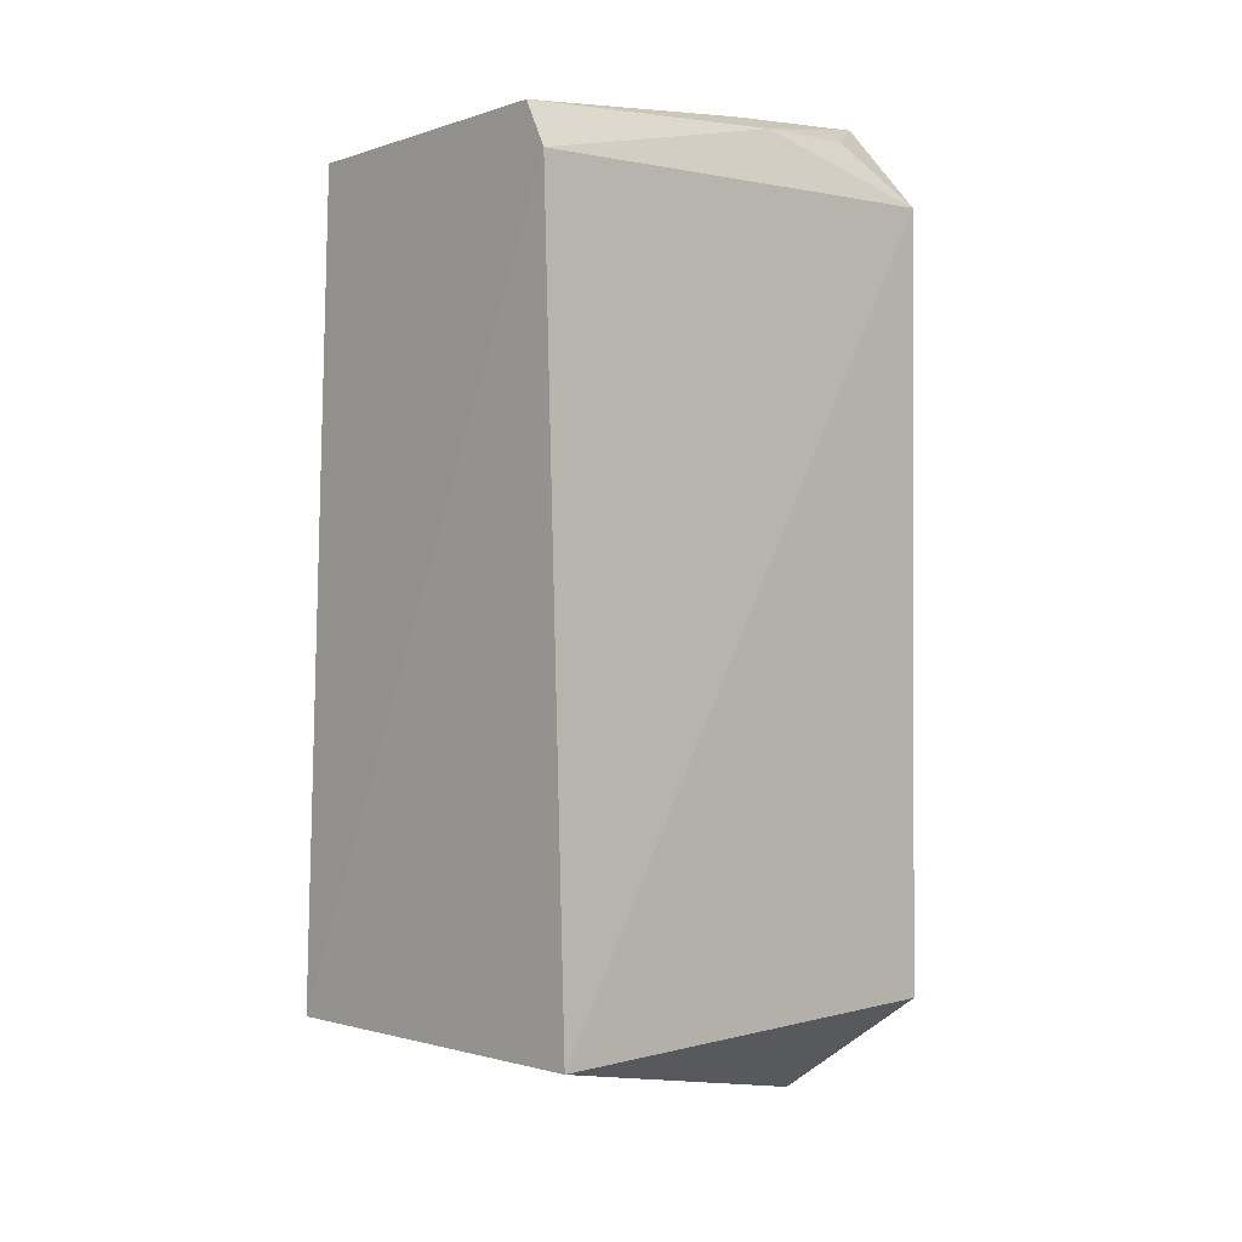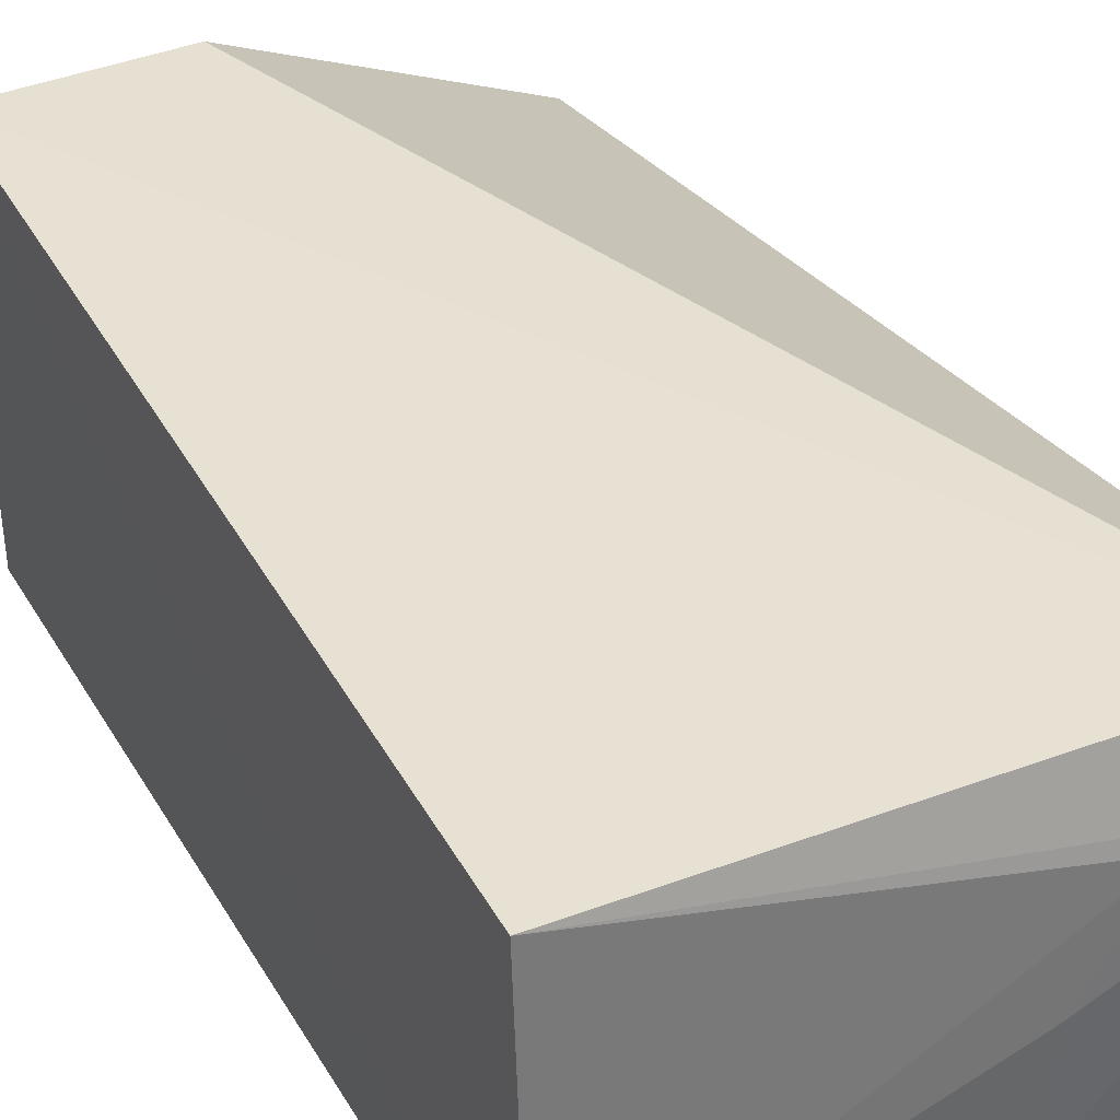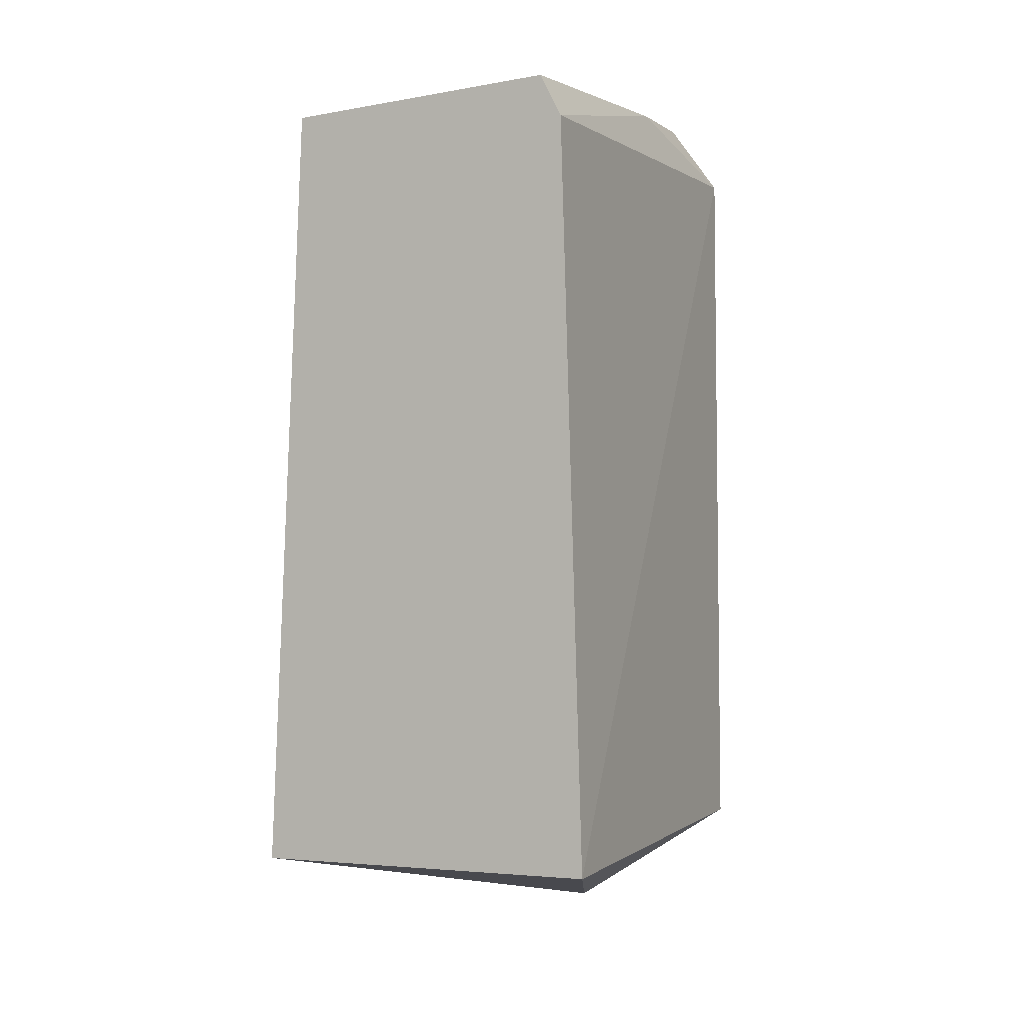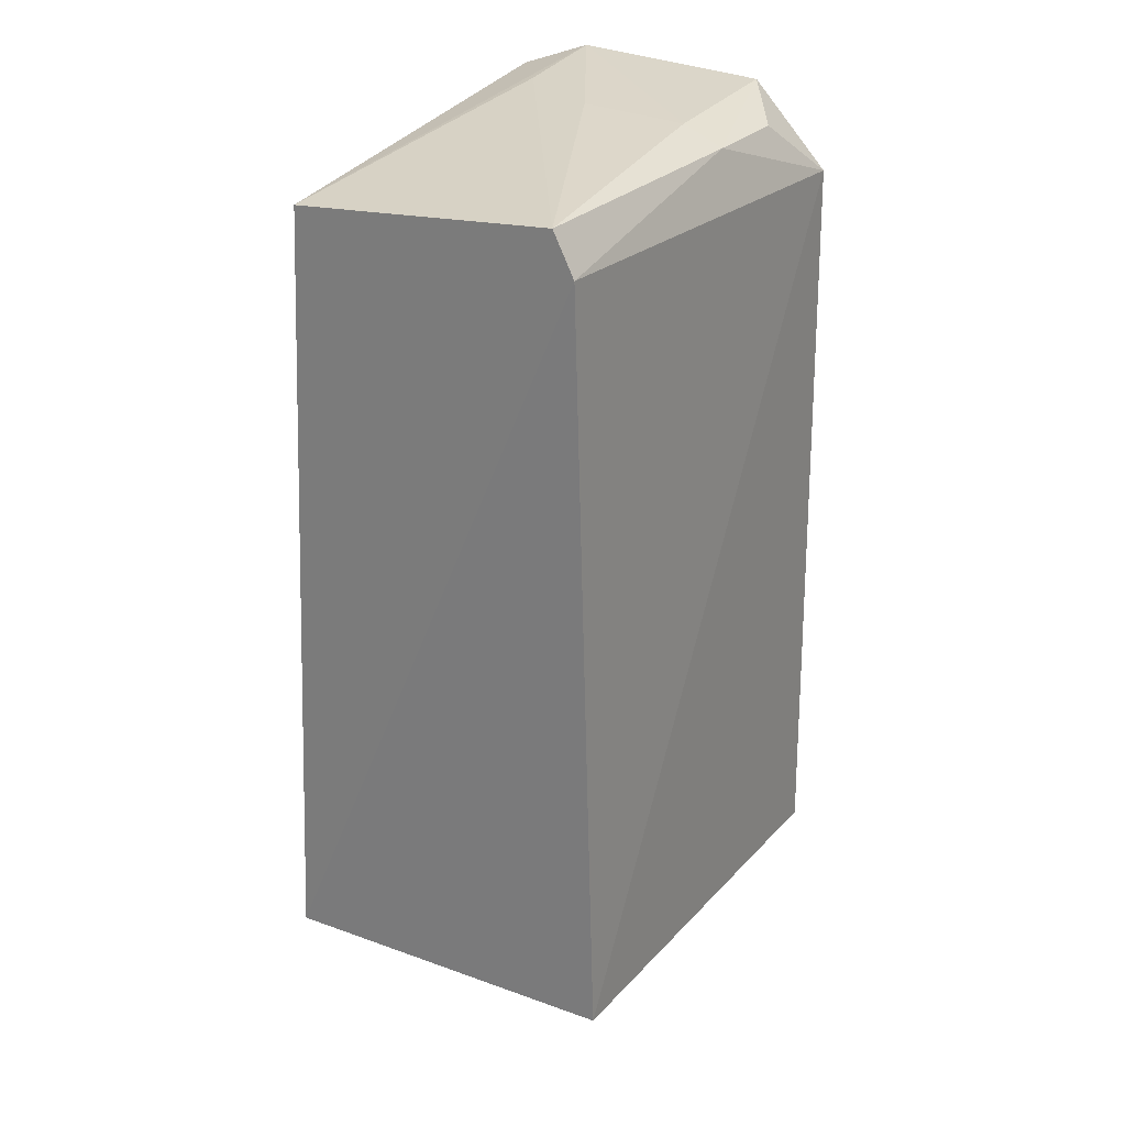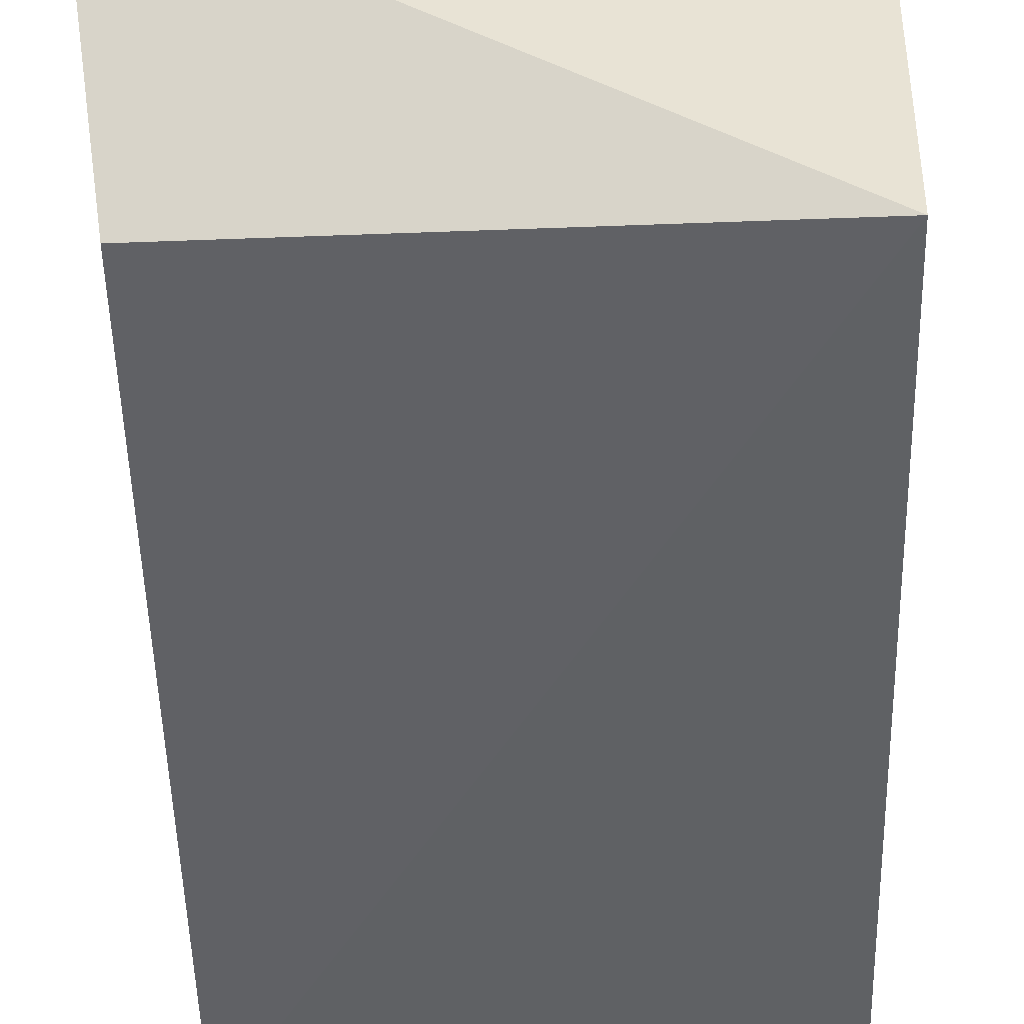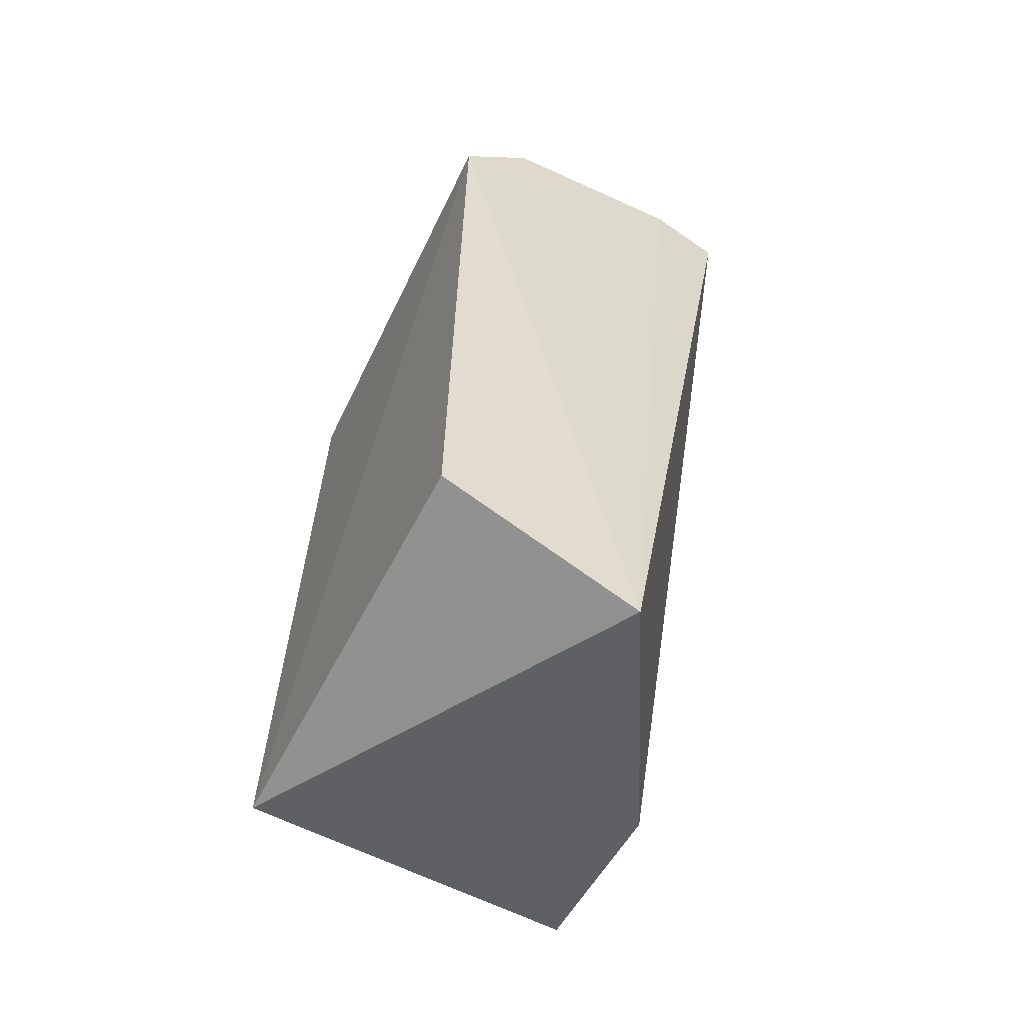
<metadata>
{"format":"obj","ext":"obj","renderer":"f3d","projection":"perspective","resolution":1024,"background":"white","views":[{"elev":2.3,"azim":136.3,"up":"+Y"},{"elev":37.1,"azim":153.8,"up":"+Z"},{"elev":0.7,"azim":113.3,"up":"+Y"},{"elev":26.0,"azim":121.3,"up":"+Y"},{"elev":-48.5,"azim":1.5,"up":"+Z"},{"elev":-57.1,"azim":-117.6,"up":"+Y"}]}
</metadata>
<code>
v 0.06592 0.02775 0.02211
v 0.06624 -0.02523 0.02448
v 0.06597 -0.0249 0.0006633
v 0.03574 0.0258 0.0008883
v 0.03574 0.03029 0.02451
v 0.03435 -0.03298 0.01273
v 0.06607 0.02641 0.002202
v 0.03602 -0.02474 0.0002159
v 0.03557 0.03205 0.01958
v 0.05495 -0.02499 0.02488
v 0.03577 0.03132 0.006142
v 0.04727 0.02968 0.002701
v 0.04055 0.02964 0.002813
v 0.06604 0.02923 0.003676
v 0.04301 0.03125 0.01934
v 0.04699 0.03079 0.005626
v 0.04681 0.03111 0.01302
f 5 2 1
f 6 3 2
f 7 3 4
f 7 1 2
f 7 2 3
f 8 6 4
f 8 4 3
f 8 3 6
f 9 6 5
f 9 4 6
f 9 5 1
f 10 6 2
f 10 2 5
f 10 5 6
f 11 4 9
f 12 7 4
f 13 12 4
f 13 4 11
f 13 11 12
f 14 1 7
f 14 7 12
f 15 9 1
f 15 1 14
f 16 14 12
f 16 12 11
f 16 11 9
f 17 15 14
f 17 9 15
f 17 16 9
f 17 14 16

</code>
